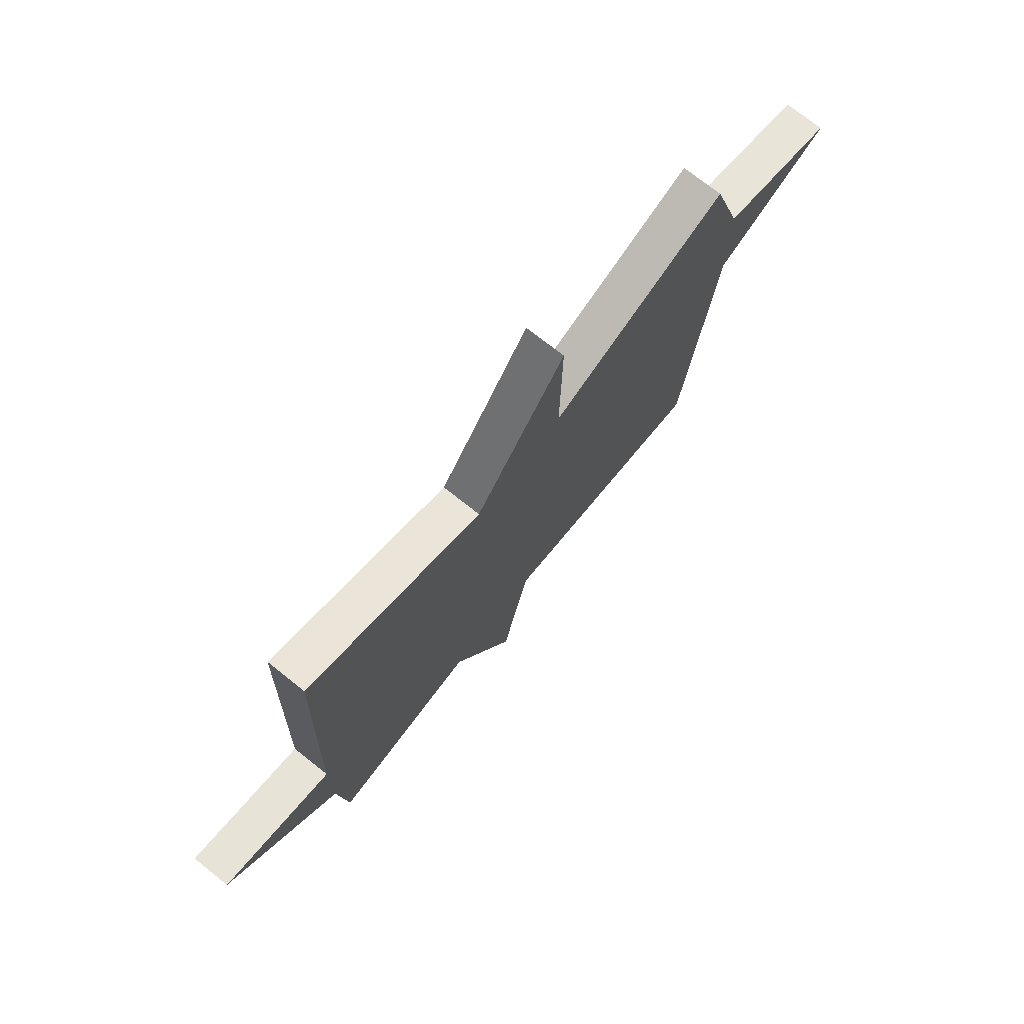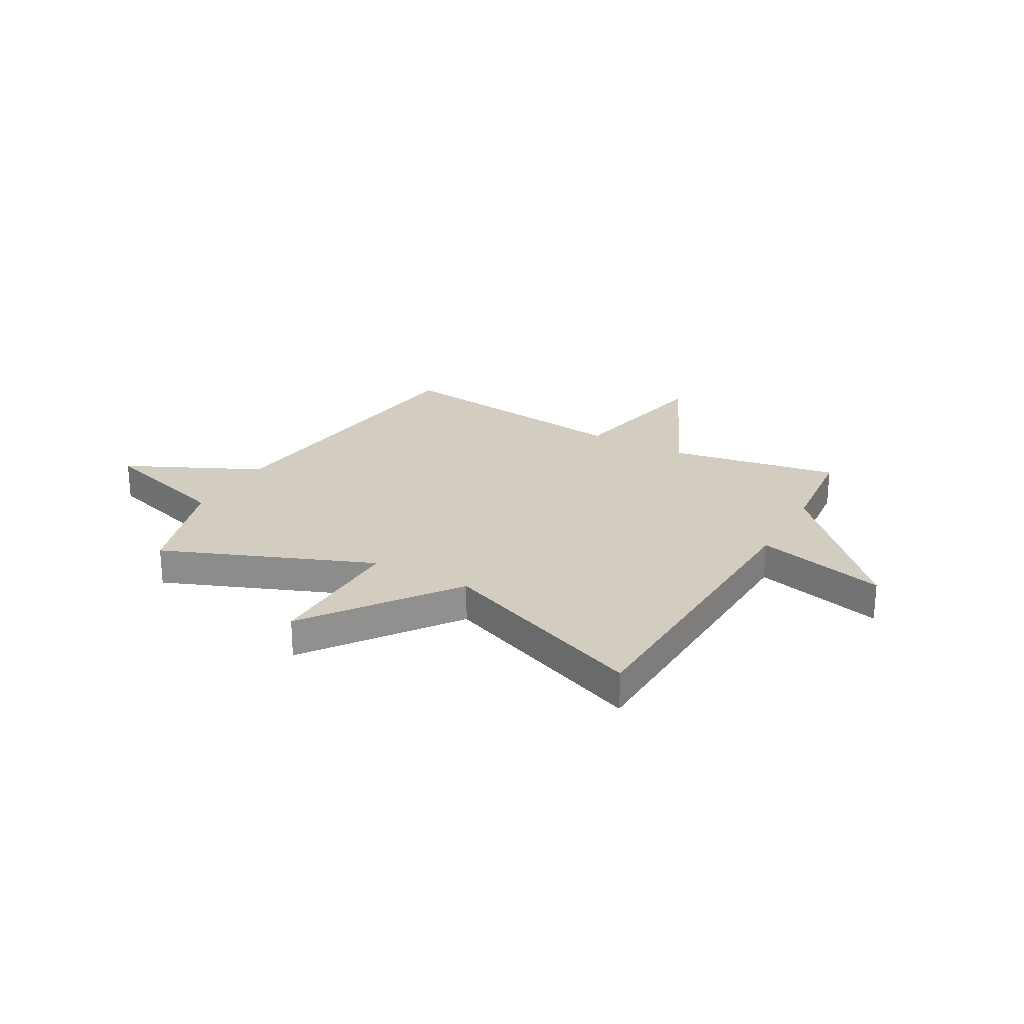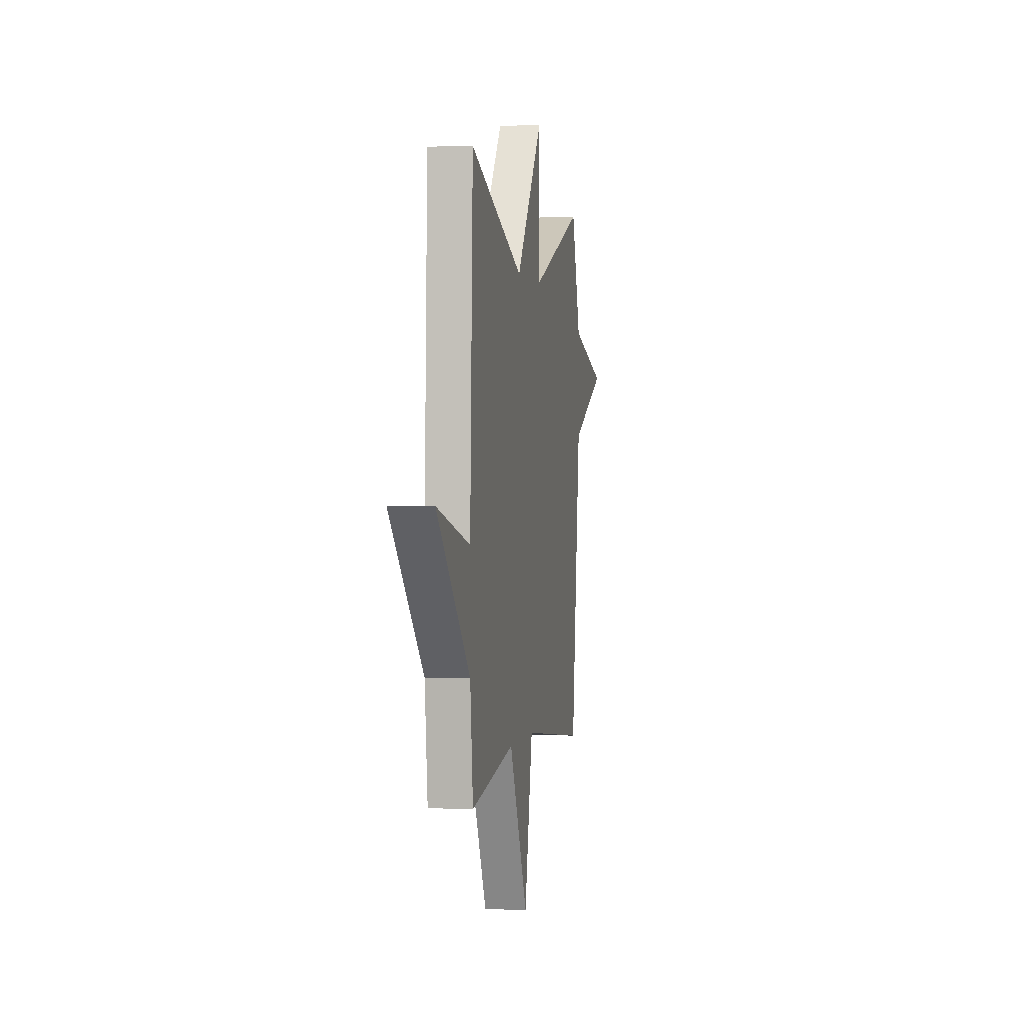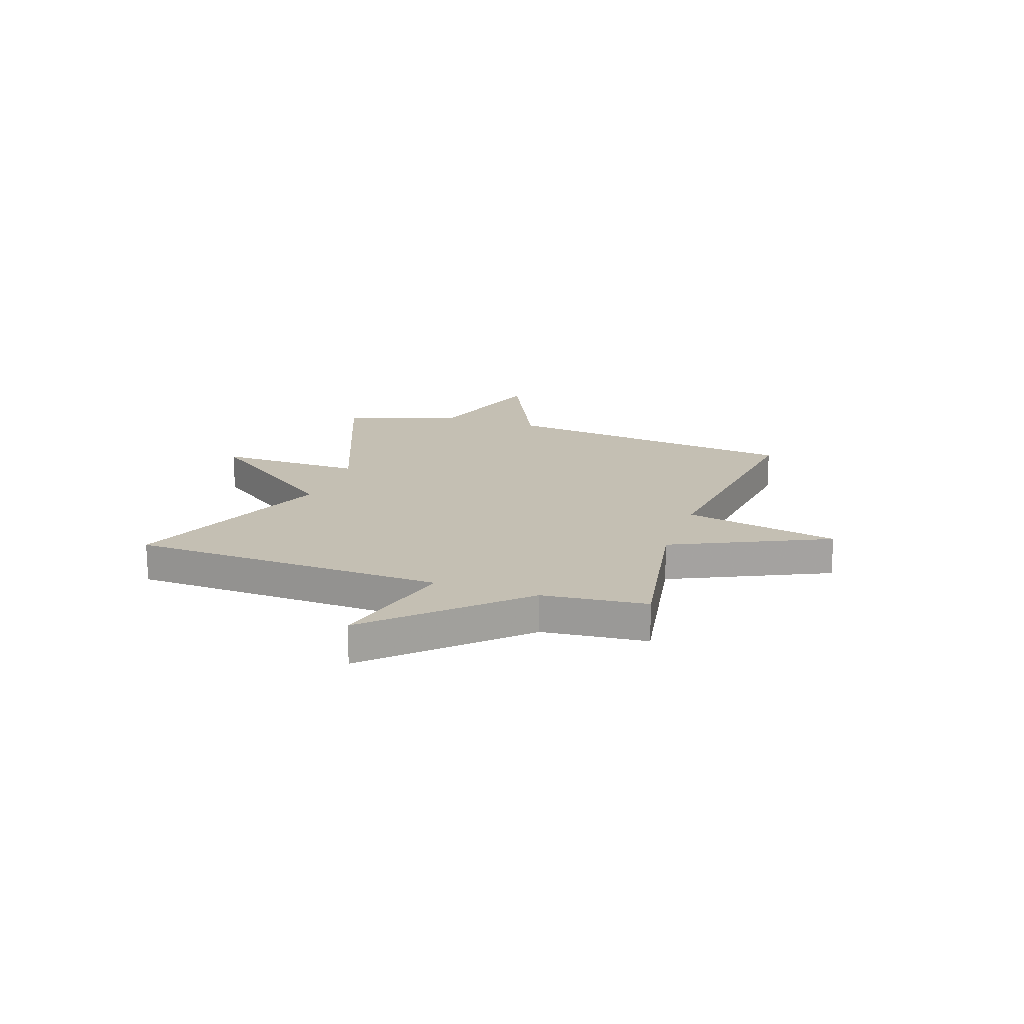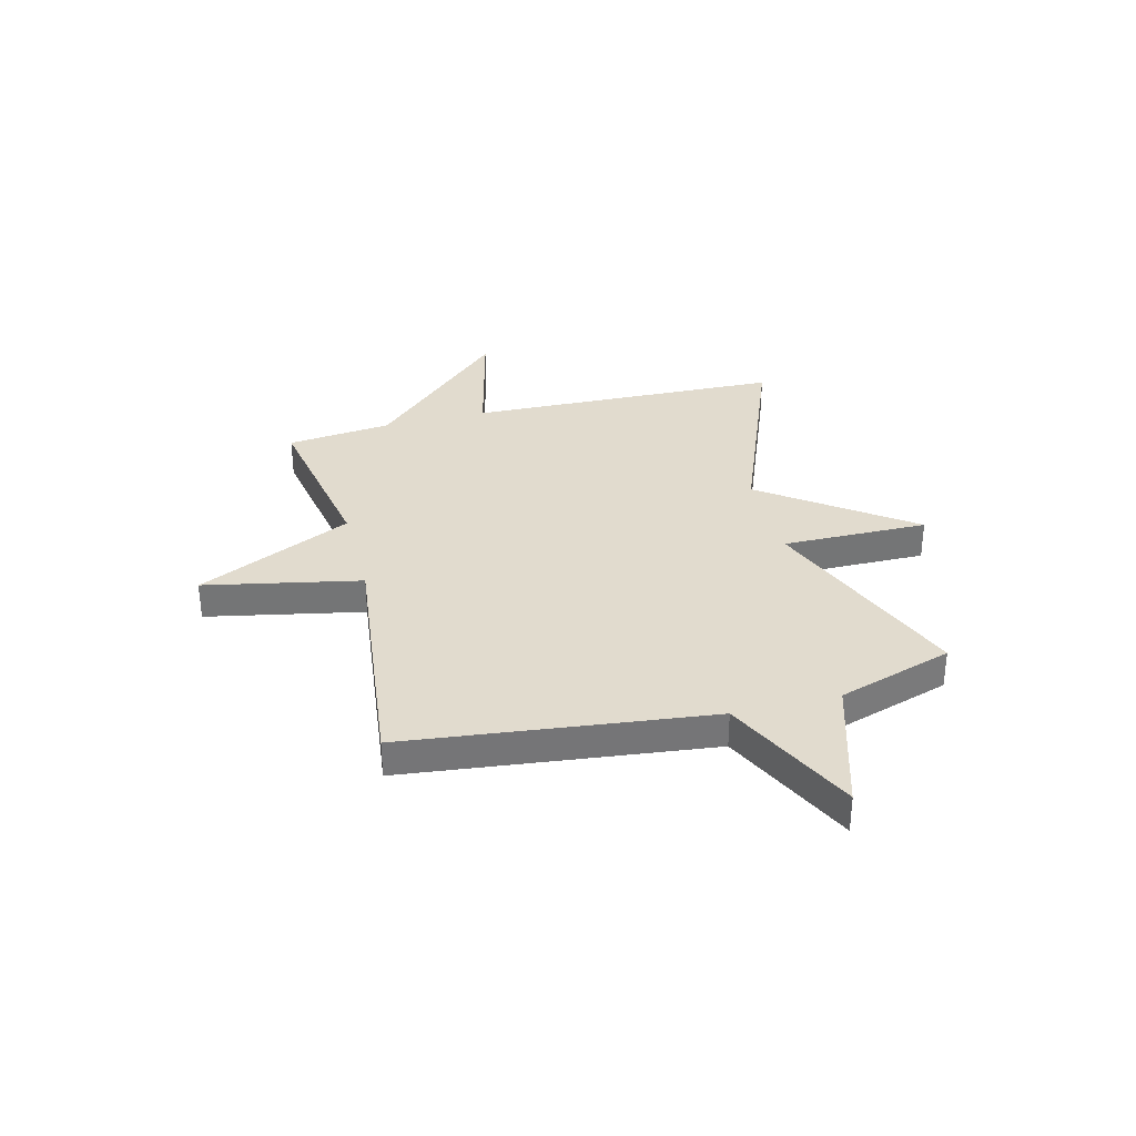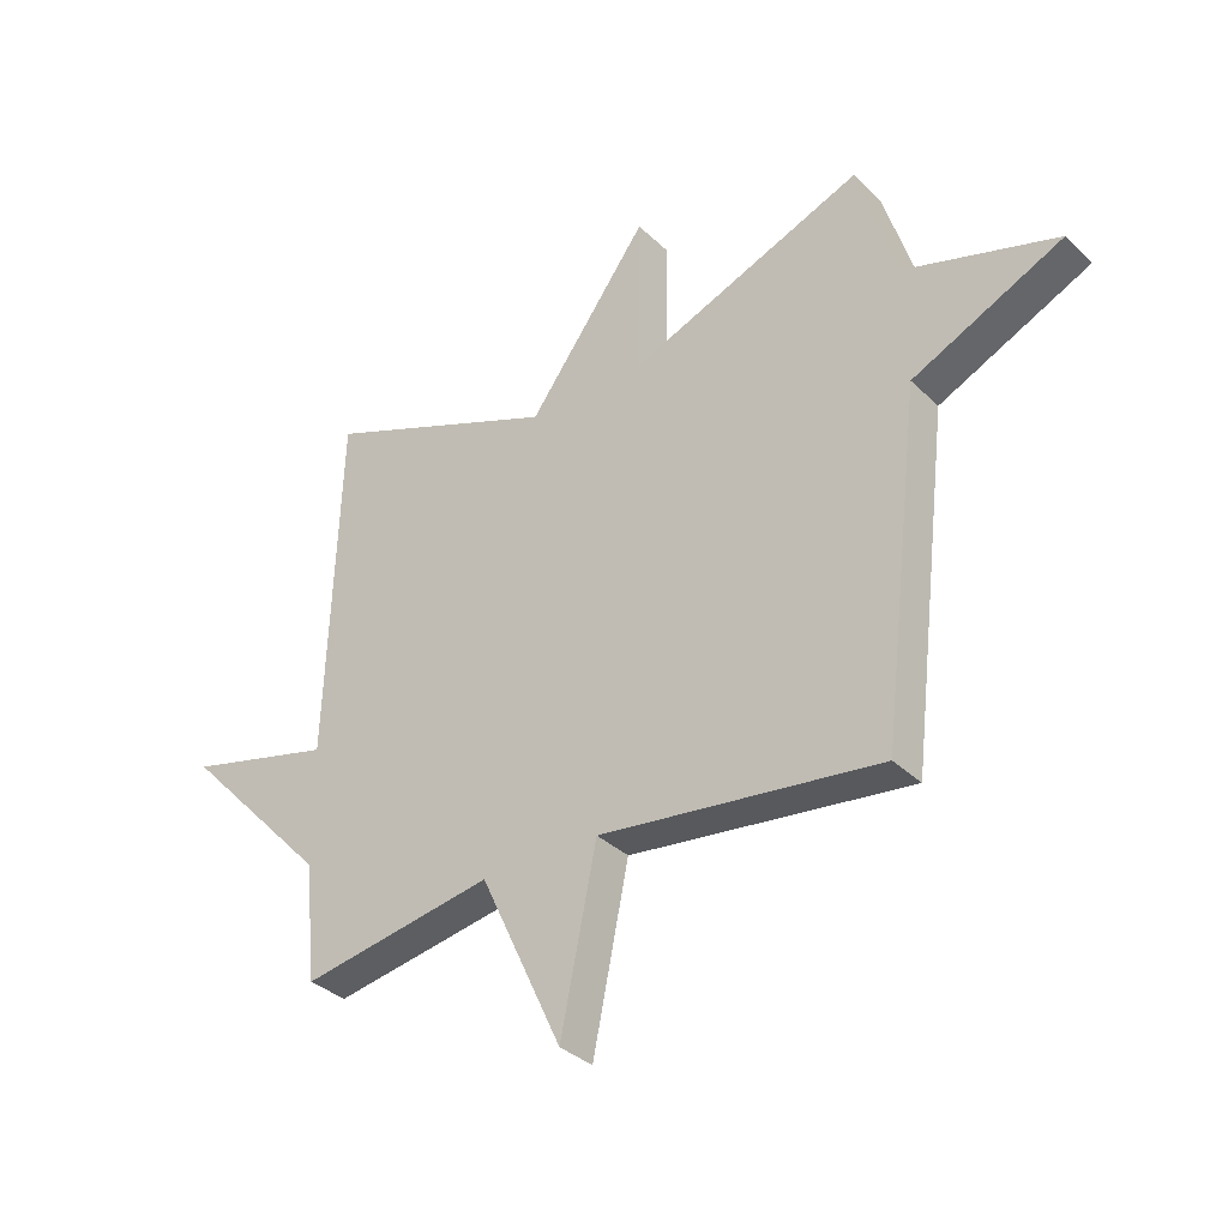
<metadata>
{"format":"obj","ext":"obj","renderer":"f3d","projection":"perspective","resolution":1024,"background":"white","views":[{"elev":73.7,"azim":128.5,"up":"+Z"},{"elev":24.5,"azim":29.3,"up":"+Y"},{"elev":1.0,"azim":100.2,"up":"+Z"},{"elev":17.7,"azim":109.0,"up":"+Y"},{"elev":33.9,"azim":-104.5,"up":"+Y"},{"elev":-34.2,"azim":-142.0,"up":"+Z"}]}
</metadata>
<code>
v 0.5 0.07 -0.5
v 0.175 0.07 -0.442
v 0.036 0.07 -0.739
v -0.025 0.07 -0.442
v -0.5 0.07 -0.5
v -0.569 0.07 0.08
v -0.825 0.07 0.202
v -0.569 0.07 0.28
v -0.5 0.07 0.5
v -0.101 0.07 0.341
v -0.105 0.07 0.619
v 0.099 0.07 0.341
v 0.5 0.07 0.5
v 0.521 0.07 -0.1
v 0.77 0.07 -0.038
v 0.521 0.07 -0.3
v 0.5 0 -0.5
v 0.175 0 -0.442
v 0.036 0 -0.739
v -0.025 0 -0.442
v -0.5 0 -0.5
v -0.569 0 0.08
v -0.825 0 0.202
v -0.569 0 0.28
v -0.5 0 0.5
v -0.101 0 0.341
v -0.105 0 0.619
v 0.099 0 0.341
v 0.5 0 0.5
v 0.521 0 -0.1
v 0.77 0 -0.038
v 0.521 0 -0.3
f 14 15 16
f 16 1 2
f 14 16 2
f 13 14 2
f 12 13 2
f 2 3 4
f 12 2 4
f 11 12 4
f 10 11 4
f 4 5 6
f 10 4 6
f 9 10 6
f 8 9 6
f 6 7 8
f 32 31 30
f 18 17 32
f 18 32 30
f 18 30 29
f 18 29 28
f 20 19 18
f 20 18 28
f 20 28 27
f 20 27 26
f 22 21 20
f 22 20 26
f 22 26 25
f 22 25 24
f 24 23 22
f 1 17 18 2
f 2 18 19 3
f 3 19 20 4
f 4 20 21 5
f 5 21 22 6
f 6 22 23 7
f 7 23 24 8
f 8 24 25 9
f 9 25 26 10
f 10 26 27 11
f 11 27 28 12
f 12 28 29 13
f 13 29 30 14
f 14 30 31 15
f 15 31 32 16
f 16 32 17 1

</code>
